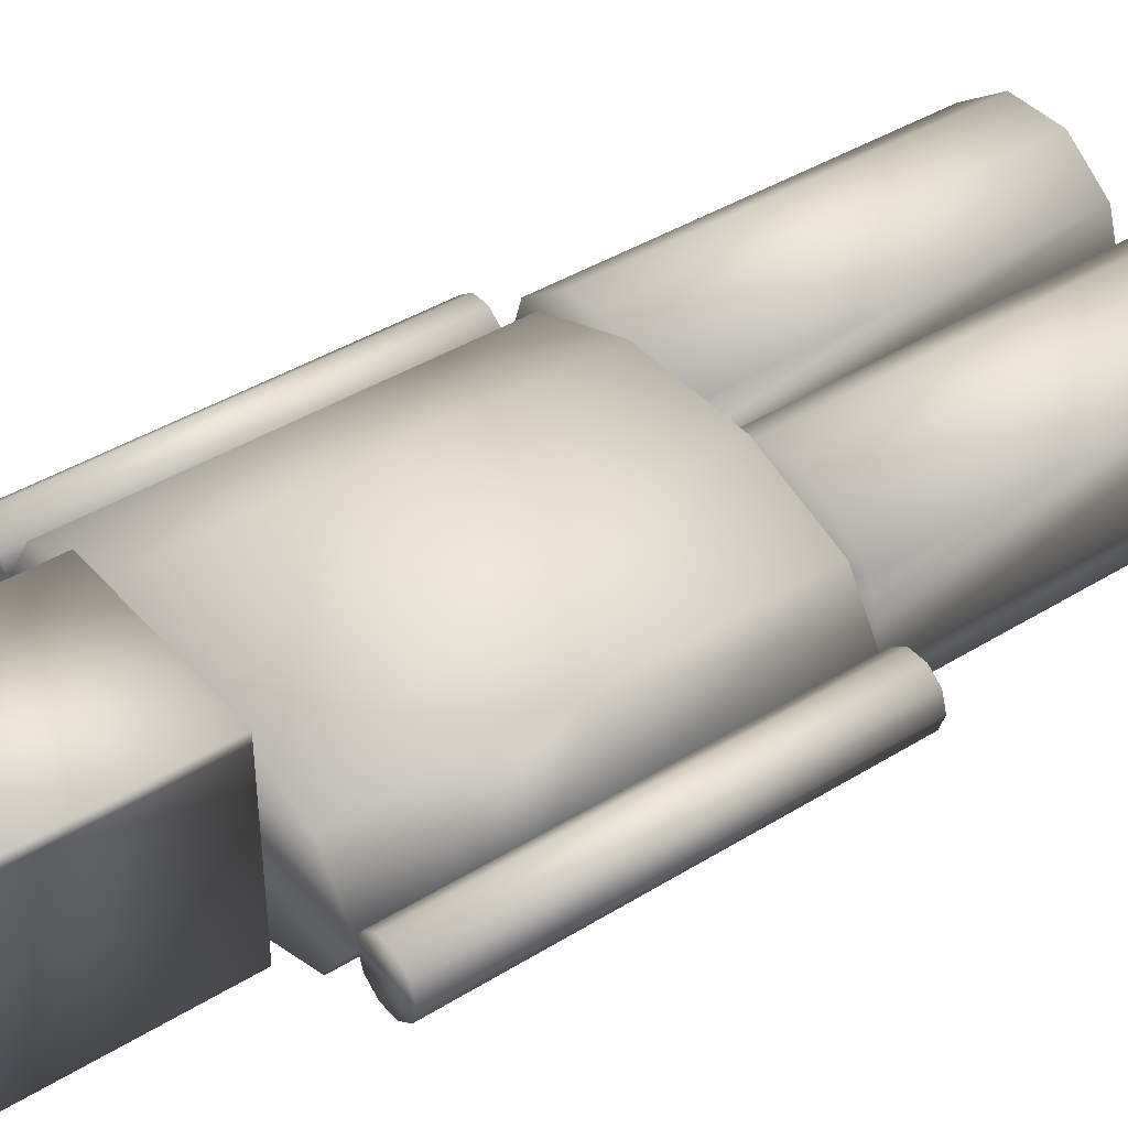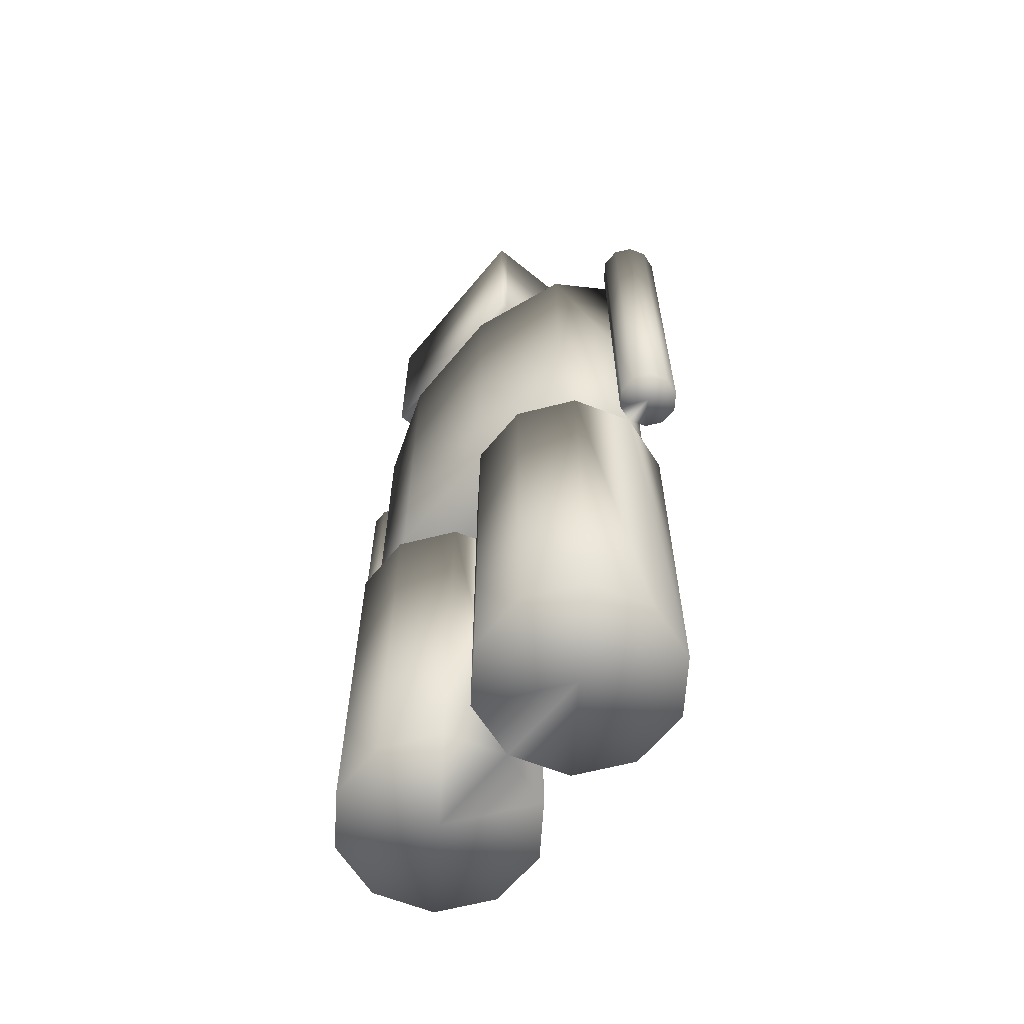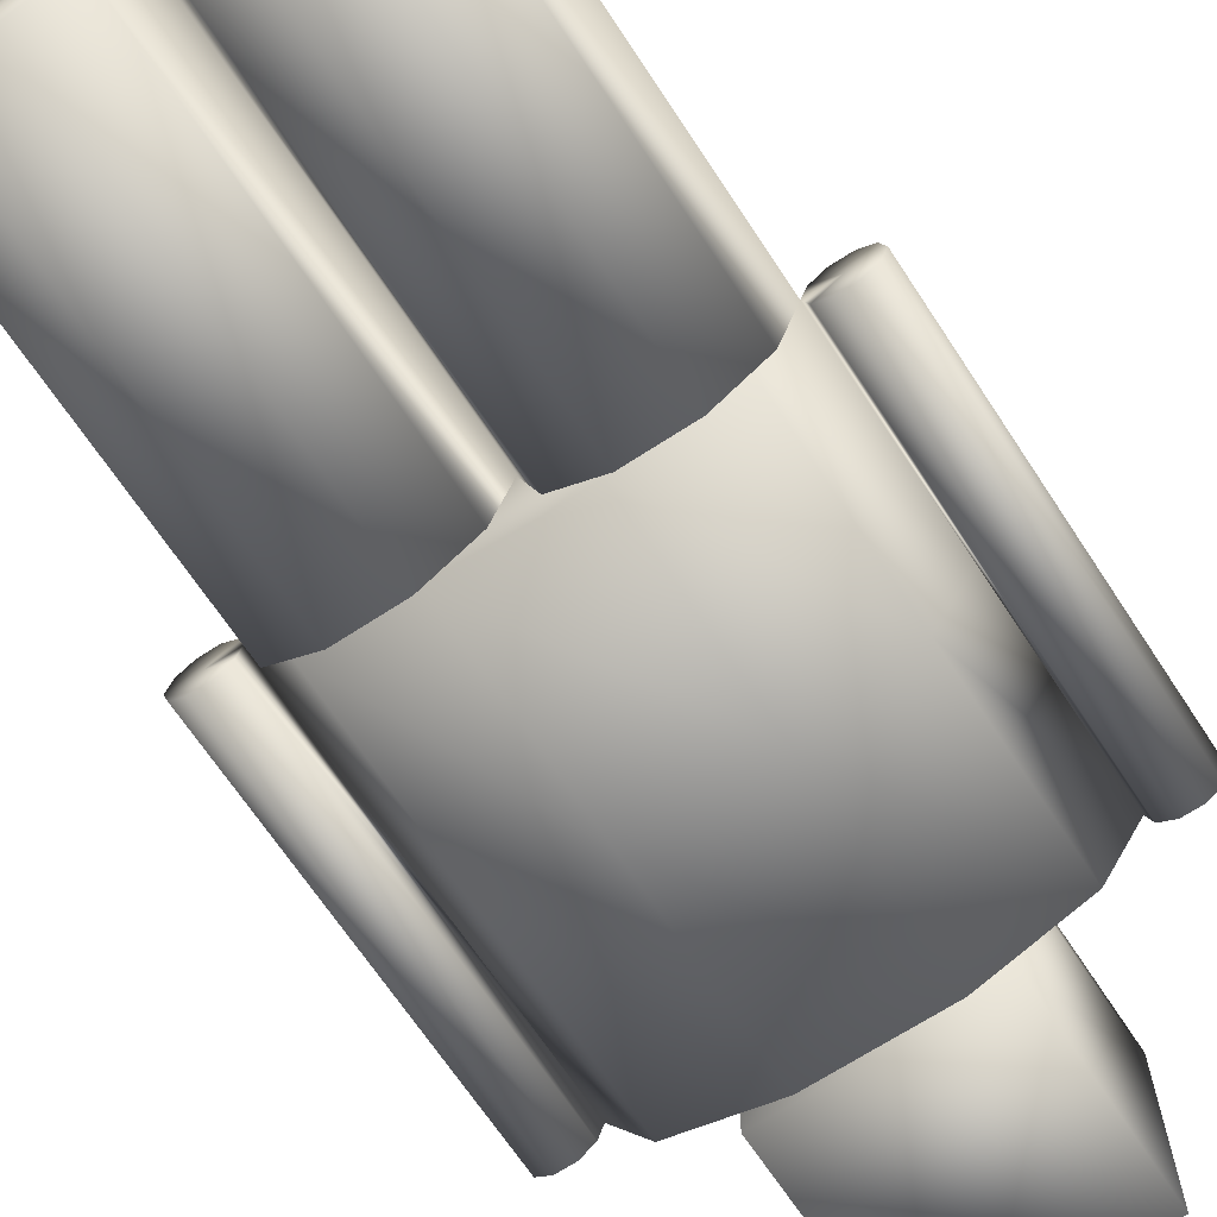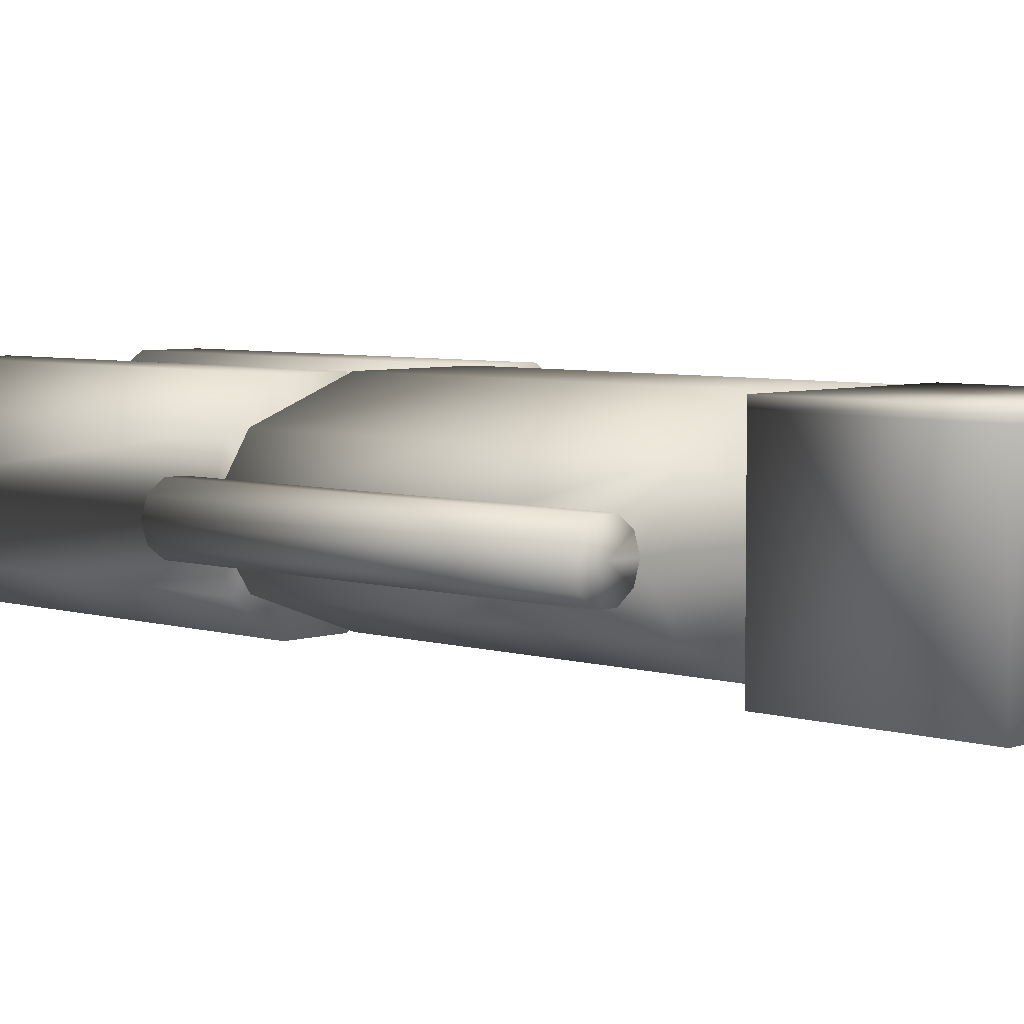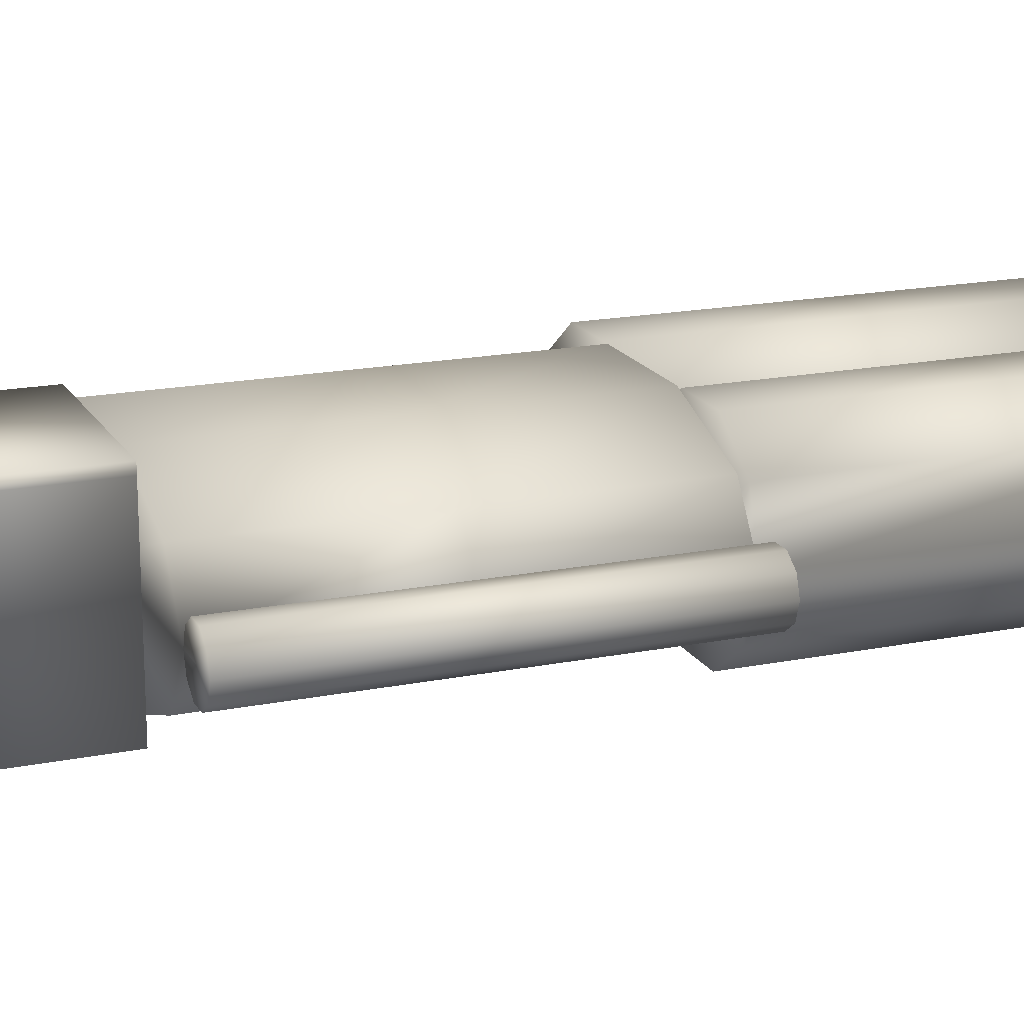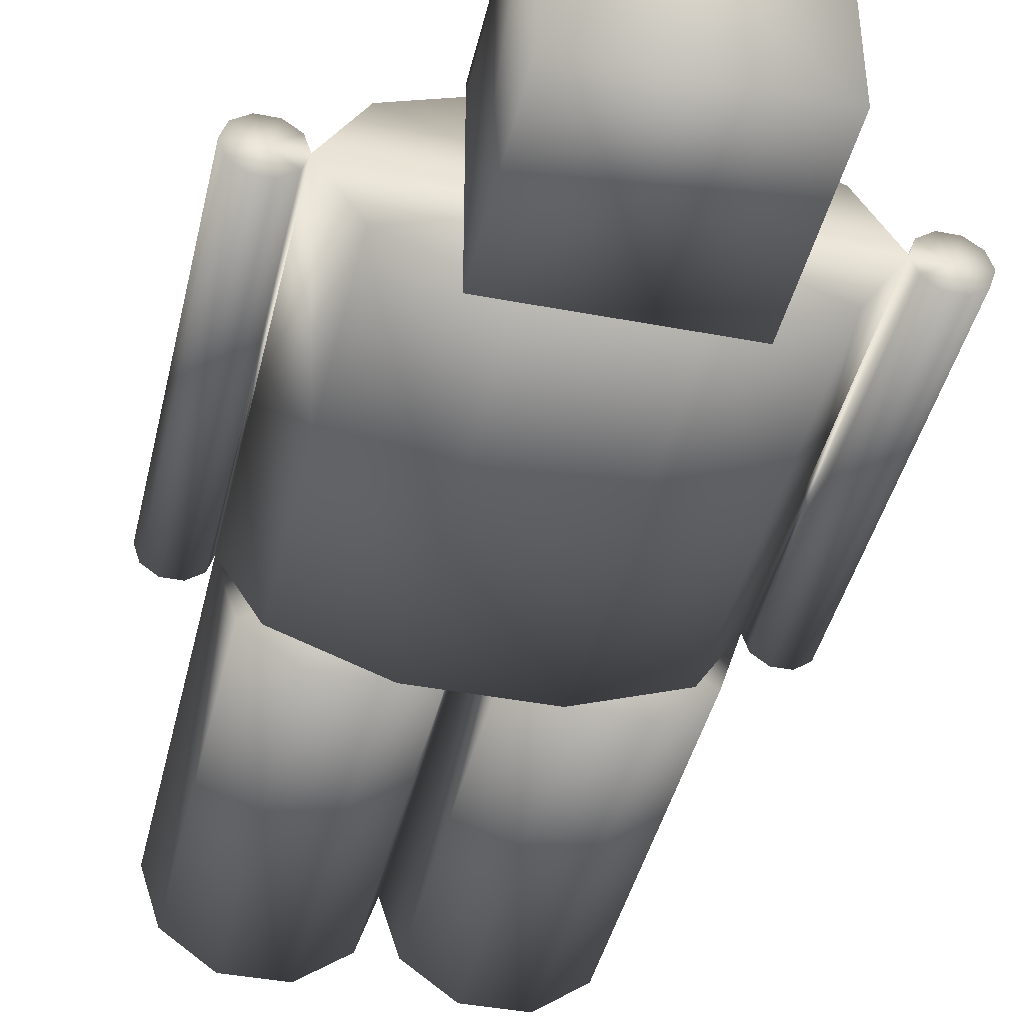
<metadata>
{"format":"obj","ext":"obj","renderer":"f3d","projection":"perspective","resolution":1024,"background":"white","views":[{"elev":41.1,"azim":-127.0,"up":"+Z"},{"elev":-63.6,"azim":50.5,"up":"+Y"},{"elev":-67.4,"azim":33.3,"up":"+Z"},{"elev":5.3,"azim":133.9,"up":"+Z"},{"elev":17.8,"azim":-111.5,"up":"+Z"},{"elev":-41.9,"azim":167.1,"up":"+Z"}]}
</metadata>
<code>
v -0.1 0.2872 0.08172
v 0.1 0.2872 0.08172
v 0.1 0.4872 0.08172
v -0.1 0.4872 0.08172
v -0.1 0.2872 0.09172
v 0.1 0.2872 0.09172
v 0.1 0.4872 0.09172
v -0.1 0.4872 0.09172
v -0.1 0.2872 -0.1083
v 0.1 0.2872 -0.1083
v 0.1 0.4872 -0.1083
v -0.1 0.4872 -0.1083
v 0.1618 0.2872 0.0555
v 0.1618 0.08715 0.0555
v 0 0.08715 -0.00328
v 0 0.2872 -0.00328
v 0.0618 0.2872 0.09183
v 0.0618 0.08715 0.09183
v -0.0618 0.2872 0.09183
v -0.0618 0.08715 0.09183
v -0.1618 0.2872 0.0555
v -0.1618 0.08715 0.0555
v -0.2 0.2872 -0.00328
v -0.2 0.08715 -0.00328
v -0.1618 0.2872 -0.06206
v -0.1618 0.08715 -0.06206
v -0.0618 0.2872 -0.09839
v -0.0618 0.08715 -0.09839
v 0.0618 0.2872 -0.09839
v 0.0618 0.08715 -0.09839
v 0.1618 0.2872 -0.06206
v 0.1618 0.08715 -0.06206
v 0.2 0.2872 -0.00328
v 0.2 0.08715 -0.00328
v 0.2543 0.2872 0.01435
v 0.2543 -0.1128 0.01435
v 0.23 -0.1128 -0.00328
v 0.23 0.2872 -0.00328
v 0.2393 0.2872 0.02525
v 0.2393 -0.1128 0.02525
v 0.2207 0.2872 0.02525
v 0.2207 -0.1128 0.02525
v 0.2057 0.2872 0.01435
v 0.2057 -0.1128 0.01435
v 0.2057 0.2872 -0.02091
v 0.2057 -0.1128 -0.02091
v 0.2207 0.2872 -0.03181
v 0.2207 -0.1128 -0.03181
v 0.2393 0.2872 -0.03181
v 0.2393 -0.1128 -0.03181
v 0.2543 0.2872 -0.02091
v 0.2543 -0.1128 -0.02091
v 0.26 0.2872 -0.00328
v 0.26 -0.1128 -0.00328
v -0.2057 0.2872 0.01435
v -0.2057 -0.1128 0.01435
v -0.23 -0.1128 -0.00328
v -0.23 0.2872 -0.00328
v -0.2207 0.2872 0.02525
v -0.2207 -0.1128 0.02525
v -0.2393 0.2872 0.02525
v -0.2393 -0.1128 0.02525
v -0.2543 0.2872 0.01435
v -0.2543 -0.1128 0.01435
v -0.26 0.2872 -0.00328
v -0.26 -0.1128 -0.00328
v -0.2543 0.2872 -0.02091
v -0.2543 -0.1128 -0.02091
v -0.2393 0.2872 -0.03181
v -0.2393 -0.1128 -0.03181
v -0.2207 0.2872 -0.03181
v -0.2207 -0.1128 -0.03181
v -0.2057 0.2872 -0.02091
v -0.2057 -0.1128 -0.02091
v -0.2 -0.1128 -0.00328
v 0.1618 -0.1128 0.0555
v 0.0618 -0.1128 0.09183
v -0.0618 -0.1128 0.09183
v -0.1618 -0.1128 0.0555
v -0.1618 -0.1128 -0.06206
v -0.0618 -0.1128 -0.09839
v 0.0618 -0.1128 -0.09839
v 0.1618 -0.1128 -0.06206
v 0.2 -0.1128 -0.00328
v -0.0191 -0.1128 0.0555
v -0.0191 -0.5128 0.0555
v -0.1 -0.5128 -0.00328
v -0.1 -0.1128 -0.00328
v -0.0691 -0.1128 0.09183
v -0.0691 -0.5128 0.09183
v -0.1309 -0.1128 0.09183
v -0.1309 -0.5128 0.09183
v -0.1809 -0.1128 0.0555
v -0.1809 -0.5128 0.0555
v -0.2 -0.5128 -0.00328
v -0.1809 -0.1128 -0.06206
v -0.1809 -0.5128 -0.06206
v -0.1309 -0.1128 -0.09839
v -0.1309 -0.5128 -0.09839
v -0.0691 -0.1128 -0.09839
v -0.0691 -0.5128 -0.09839
v -0.0191 -0.1128 -0.06206
v -0.0191 -0.5128 -0.06206
v 0 -0.1128 -0.00328
v 0 -0.5128 -0.00328
v 0.1809 -0.1128 0.0555
v 0.1809 -0.5128 0.0555
v 0.1 -0.5128 -0.00328
v 0.1 -0.1128 -0.00328
v 0.1309 -0.1128 0.09183
v 0.1309 -0.5128 0.09183
v 0.0691 -0.1128 0.09183
v 0.0691 -0.5128 0.09183
v 0.0191 -0.1128 0.0555
v 0.0191 -0.5128 0.0555
v 0.0191 -0.1128 -0.06206
v 0.0191 -0.5128 -0.06206
v 0.0691 -0.1128 -0.09839
v 0.0691 -0.5128 -0.09839
v 0.1309 -0.1128 -0.09839
v 0.1309 -0.5128 -0.09839
v 0.1809 -0.1128 -0.06206
v 0.1809 -0.5128 -0.06206
v 0.2 -0.5128 -0.00328
f 1 4 2
f 2 4 3
f 1 6 5
f 1 2 6
f 1 5 4
f 4 5 8
f 4 8 7
f 4 7 3
f 2 7 6
f 2 3 7
f 6 8 5
f 6 7 8
f 9 12 10
f 10 12 11
f 9 2 1
f 9 10 2
f 9 1 12
f 12 1 4
f 12 4 3
f 12 3 11
f 10 3 2
f 10 11 3
f 2 4 1
f 2 3 4
f 33 13 34
f 13 14 34
f 15 34 14
f 16 13 33
f 13 17 14
f 17 18 14
f 15 14 18
f 16 17 13
f 17 19 18
f 19 20 18
f 15 18 20
f 16 19 17
f 19 21 20
f 21 22 20
f 15 20 22
f 16 21 19
f 21 23 22
f 23 24 22
f 15 22 24
f 16 23 21
f 23 25 24
f 25 26 24
f 15 24 26
f 16 25 23
f 25 27 26
f 27 28 26
f 15 26 28
f 16 27 25
f 27 29 28
f 29 30 28
f 15 28 30
f 16 29 27
f 29 31 30
f 31 32 30
f 15 30 32
f 16 31 29
f 31 33 32
f 33 34 32
f 15 32 34
f 16 33 31
f 53 35 54
f 35 36 54
f 37 54 36
f 38 35 53
f 35 39 36
f 39 40 36
f 37 36 40
f 38 39 35
f 39 41 40
f 41 42 40
f 37 40 42
f 38 41 39
f 41 43 42
f 43 44 42
f 37 42 44
f 38 43 41
f 43 33 44
f 33 84 44
f 37 44 84
f 38 33 43
f 33 45 84
f 45 46 84
f 37 84 46
f 38 45 33
f 45 47 46
f 47 48 46
f 37 46 48
f 38 47 45
f 47 49 48
f 49 50 48
f 37 48 50
f 38 49 47
f 49 51 50
f 51 52 50
f 37 50 52
f 38 51 49
f 51 53 52
f 53 54 52
f 37 52 54
f 38 53 51
f 23 55 75
f 55 56 75
f 57 75 56
f 58 55 23
f 55 59 56
f 59 60 56
f 57 56 60
f 58 59 55
f 59 61 60
f 61 62 60
f 57 60 62
f 58 61 59
f 61 63 62
f 63 64 62
f 57 62 64
f 58 63 61
f 63 65 64
f 65 66 64
f 57 64 66
f 58 65 63
f 65 67 66
f 67 68 66
f 57 66 68
f 58 67 65
f 67 69 68
f 69 70 68
f 57 68 70
f 58 69 67
f 69 71 70
f 71 72 70
f 57 70 72
f 58 71 69
f 71 73 72
f 73 74 72
f 57 72 74
f 58 73 71
f 73 23 74
f 23 75 74
f 57 74 75
f 58 23 73
f 34 14 84
f 14 76 84
f 104 84 76
f 15 14 34
f 14 18 76
f 18 77 76
f 104 76 77
f 15 18 14
f 18 20 77
f 20 78 77
f 104 77 78
f 15 20 18
f 20 22 78
f 22 79 78
f 104 78 79
f 15 22 20
f 22 24 79
f 24 75 79
f 104 79 75
f 15 24 22
f 24 26 75
f 26 80 75
f 104 75 80
f 15 26 24
f 26 28 80
f 28 81 80
f 104 80 81
f 15 28 26
f 28 30 81
f 30 82 81
f 104 81 82
f 15 30 28
f 30 32 82
f 32 83 82
f 104 82 83
f 15 32 30
f 32 34 83
f 34 84 83
f 104 83 84
f 15 34 32
f 104 85 105
f 85 86 105
f 87 105 86
f 88 85 104
f 85 89 86
f 89 90 86
f 87 86 90
f 88 89 85
f 89 91 90
f 91 92 90
f 87 90 92
f 88 91 89
f 91 93 92
f 93 94 92
f 87 92 94
f 88 93 91
f 93 75 94
f 75 95 94
f 87 94 95
f 88 75 93
f 75 96 95
f 96 97 95
f 87 95 97
f 88 96 75
f 96 98 97
f 98 99 97
f 87 97 99
f 88 98 96
f 98 100 99
f 100 101 99
f 87 99 101
f 88 100 98
f 100 102 101
f 102 103 101
f 87 101 103
f 88 102 100
f 102 104 103
f 104 105 103
f 87 103 105
f 88 104 102
f 84 106 124
f 106 107 124
f 108 124 107
f 109 106 84
f 106 110 107
f 110 111 107
f 108 107 111
f 109 110 106
f 110 112 111
f 112 113 111
f 108 111 113
f 109 112 110
f 112 114 113
f 114 115 113
f 108 113 115
f 109 114 112
f 114 104 115
f 104 105 115
f 108 115 105
f 109 104 114
f 104 116 105
f 116 117 105
f 108 105 117
f 109 116 104
f 116 118 117
f 118 119 117
f 108 117 119
f 109 118 116
f 118 120 119
f 120 121 119
f 108 119 121
f 109 120 118
f 120 122 121
f 122 123 121
f 108 121 123
f 109 122 120
f 122 84 123
f 84 124 123
f 108 123 124
f 109 84 122

</code>
